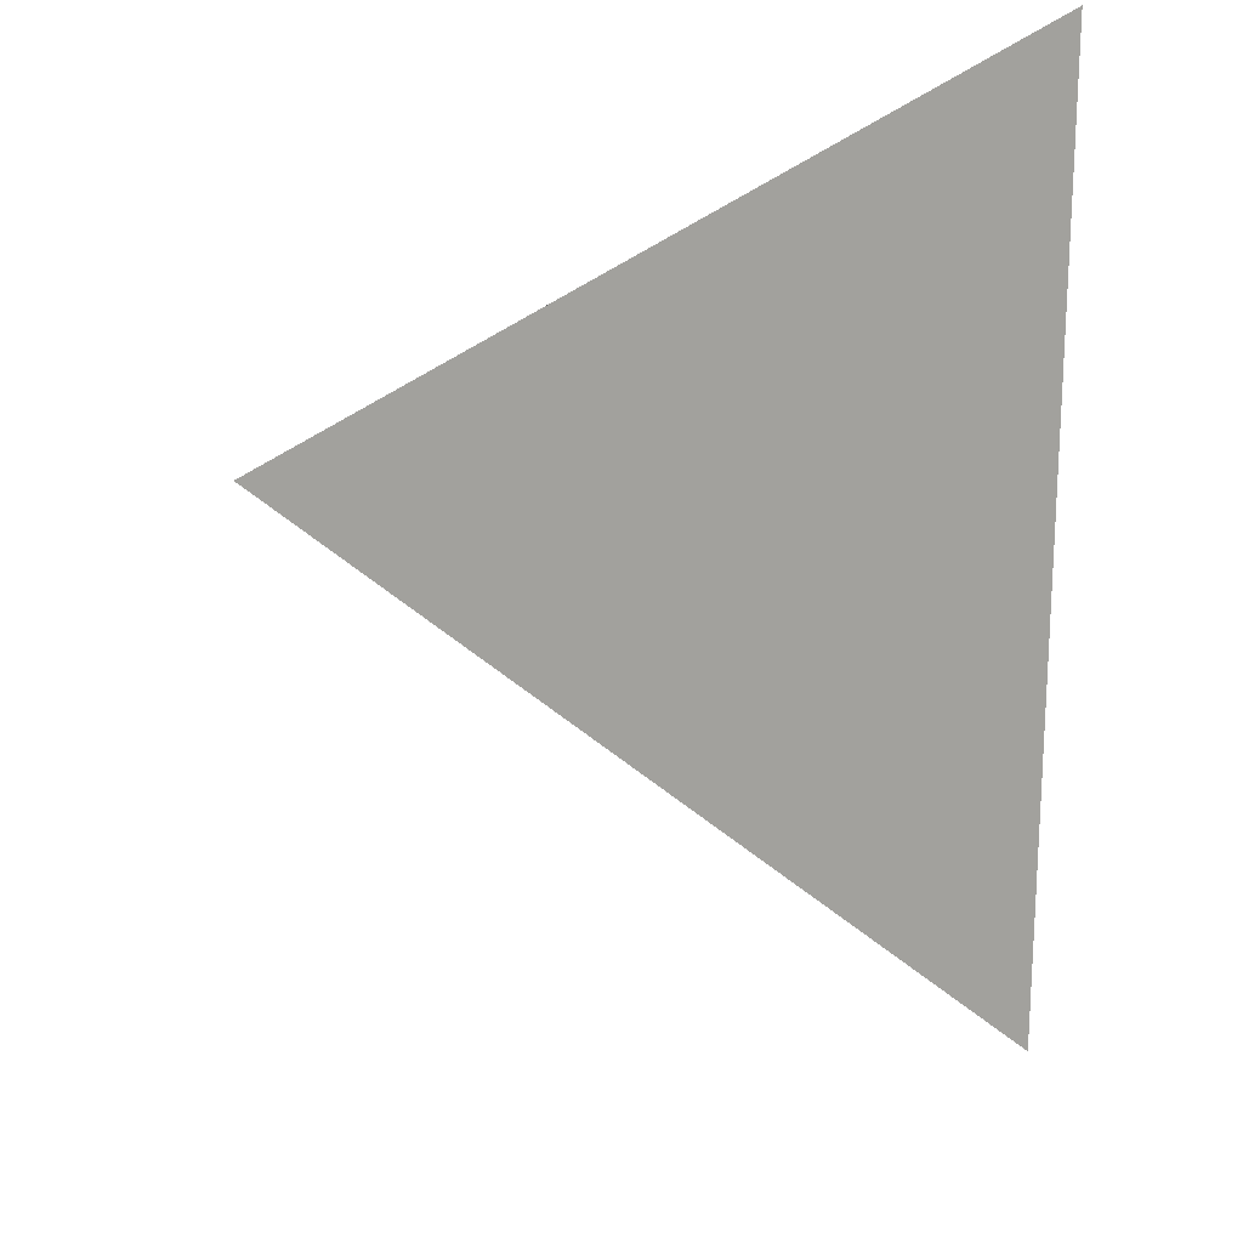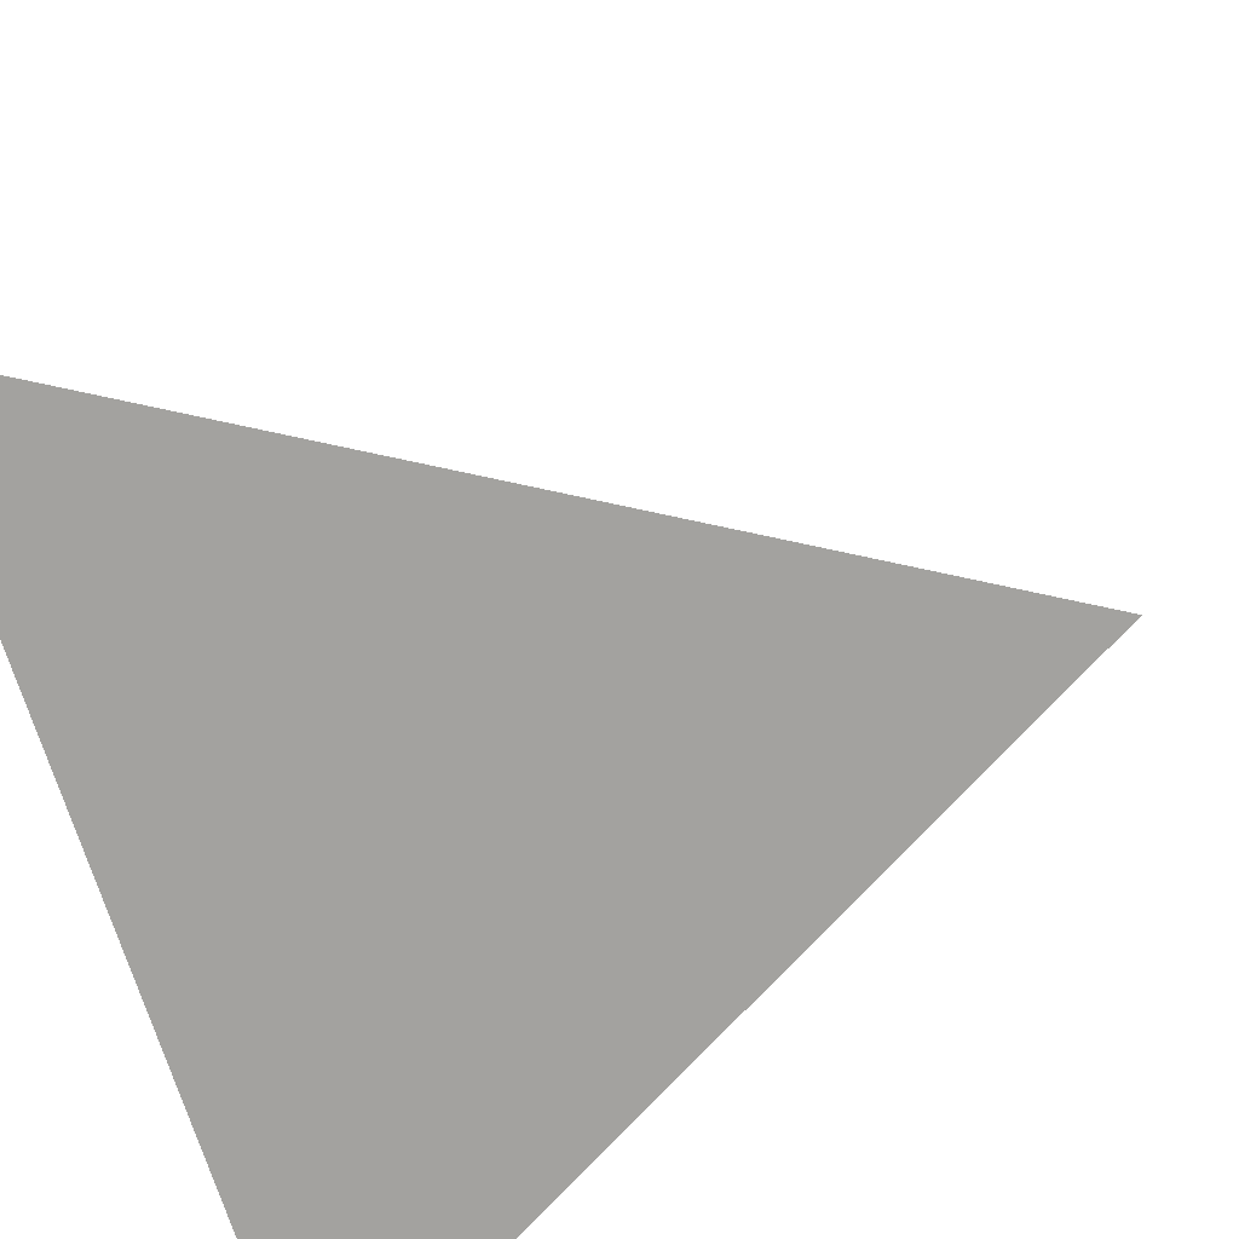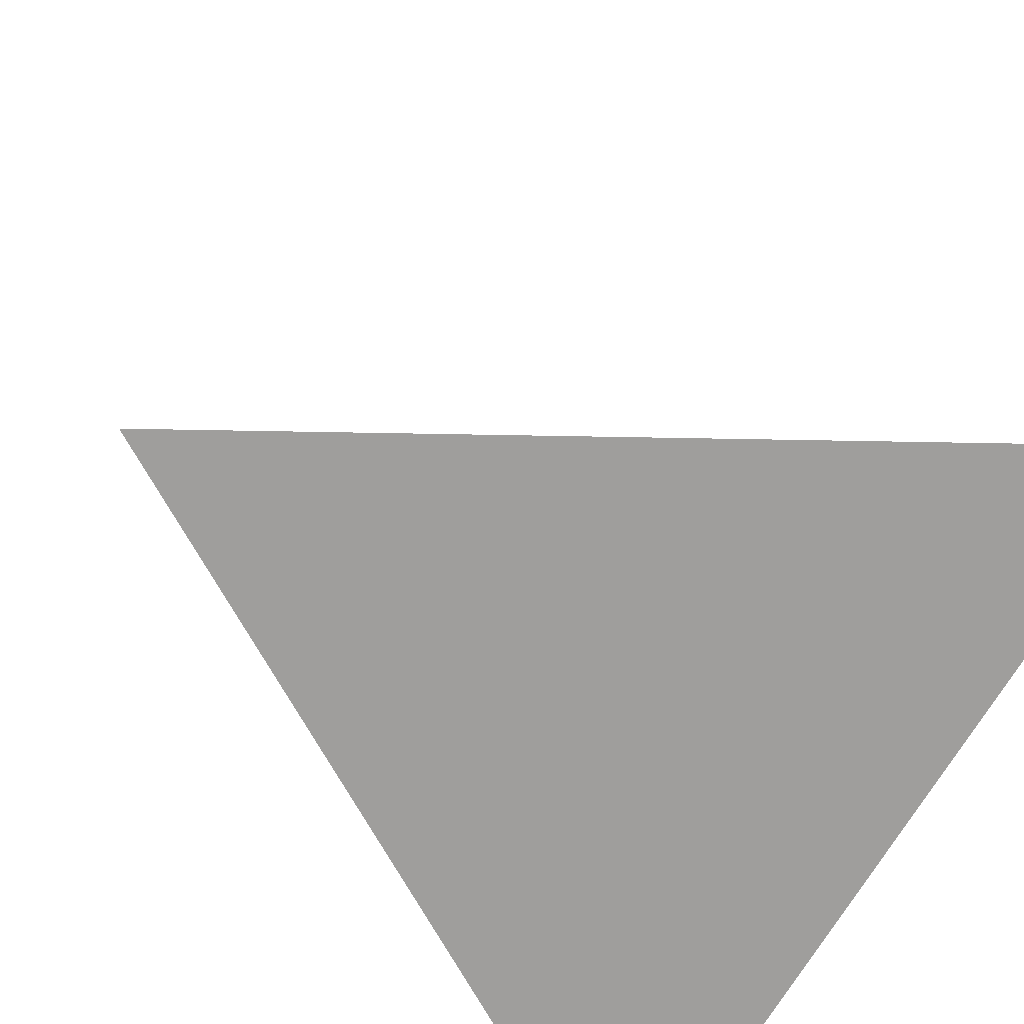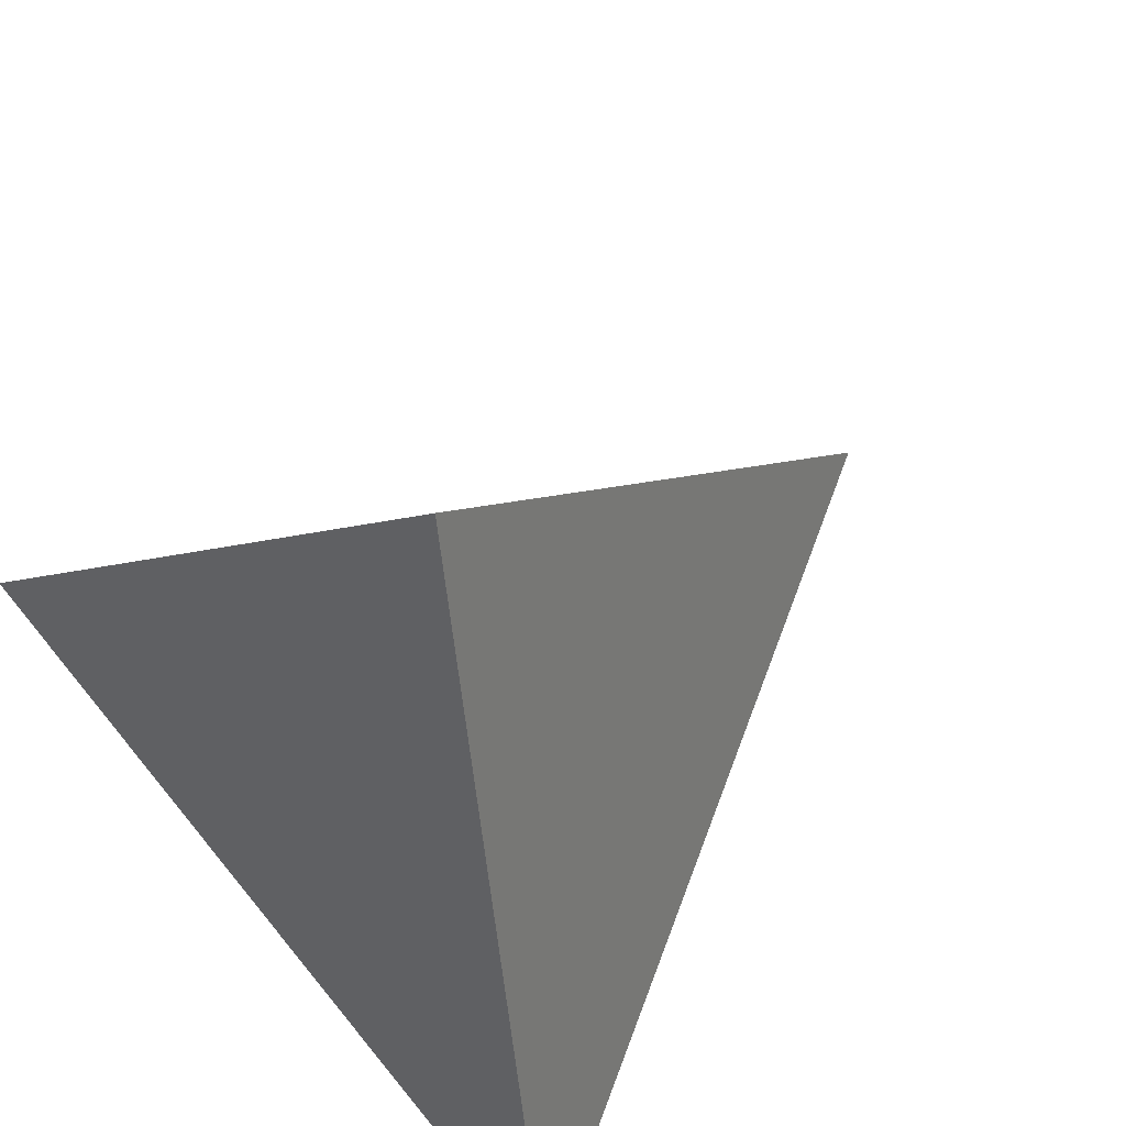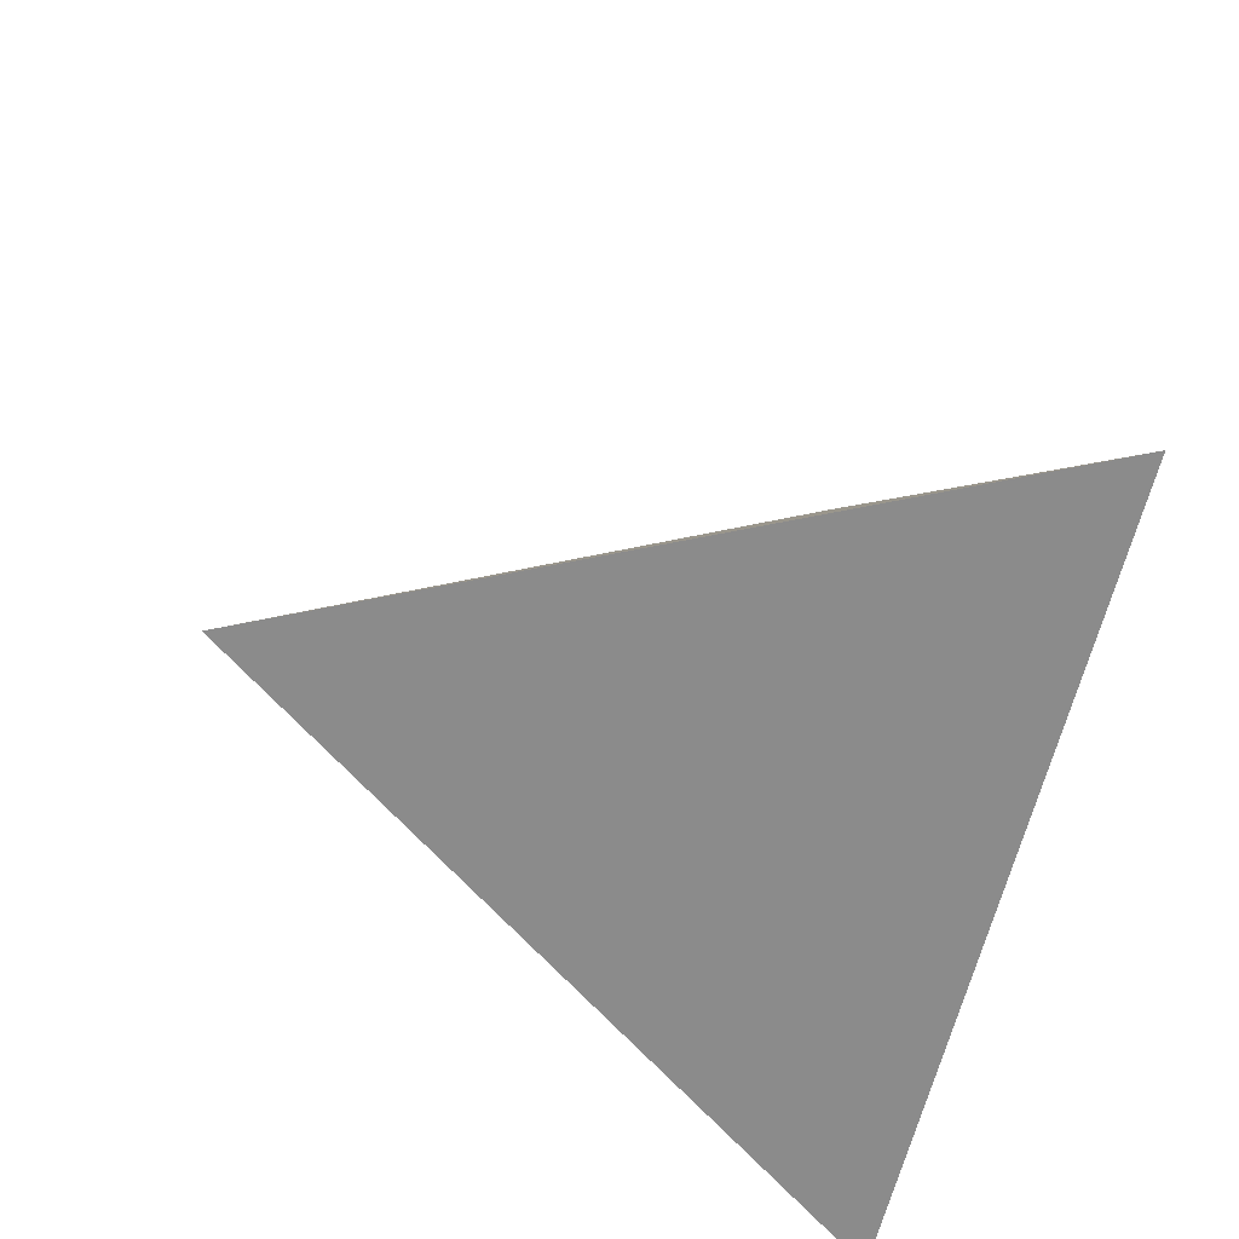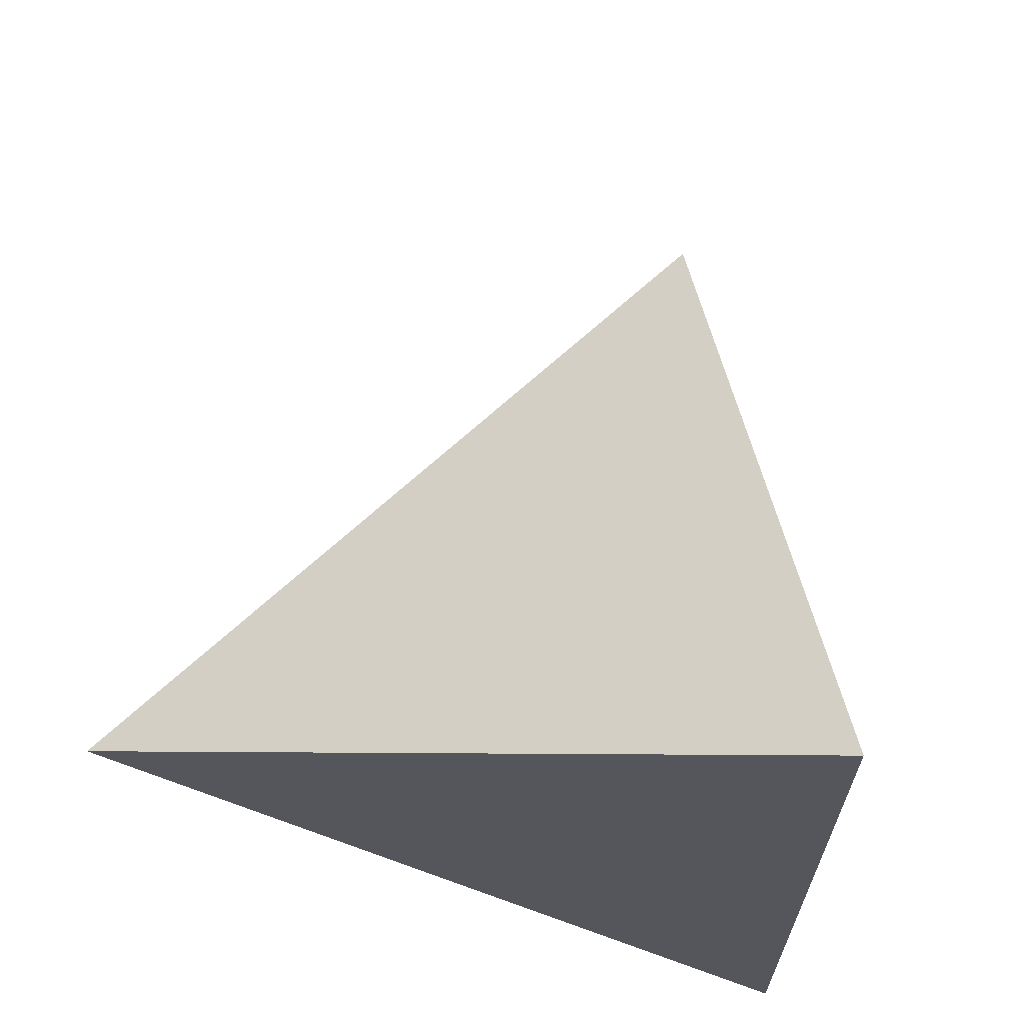
<metadata>
{"format":"obj","ext":"obj","renderer":"f3d","projection":"perspective","resolution":1024,"background":"white","views":[{"elev":71.2,"azim":91.5,"up":"+Y"},{"elev":-72.6,"azim":17.7,"up":"+Z"},{"elev":-71.1,"azim":149.0,"up":"+Z"},{"elev":71.4,"azim":-39.3,"up":"+Z"},{"elev":-32.2,"azim":73.5,"up":"+Y"},{"elev":65.6,"azim":-168.4,"up":"+Y"}]}
</metadata>
<code>
o Solid.001
v 0 -0 0.5
v 0.4714 -0 -0.1667
v -0.2357 0.4082 -0.1667
v -0.2357 -0.4082 -0.1667
v -0.1179 0.2041 0.1667
v 0.2357 -0 0.1667
v 0.1179 0.2041 -0.1667
v -0.1179 -0.2041 0.1667
v -0.2357 -0 -0.1667
v 0.1179 -0.2041 -0.1667
f 1 6 5
f 1 5 8
f 1 8 6
f 2 10 7
f 7 9 3
f 7 10 9
f 10 4 9
f 6 10 2
f 6 8 10
f 8 4 10
f 8 9 4
f 8 5 9
f 5 3 9
f 5 7 3
f 5 6 7
f 6 2 7

</code>
